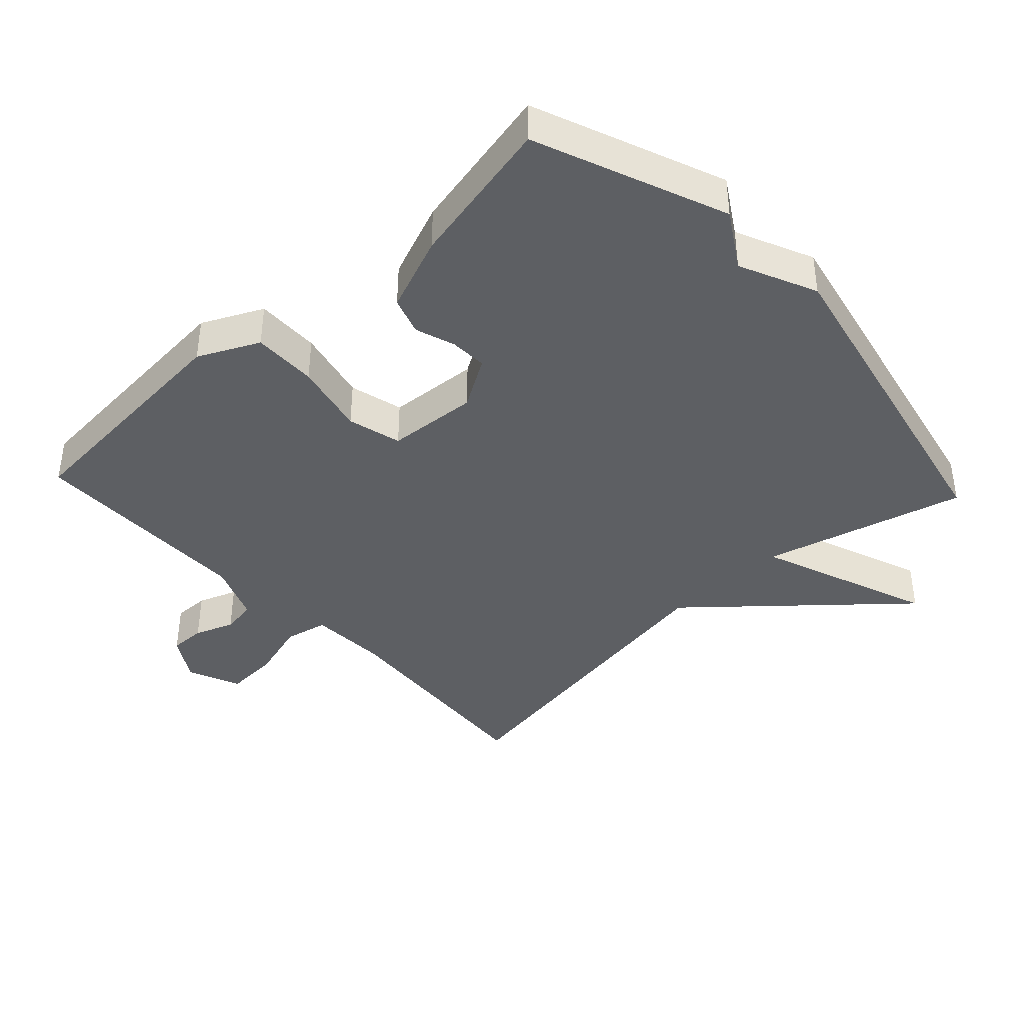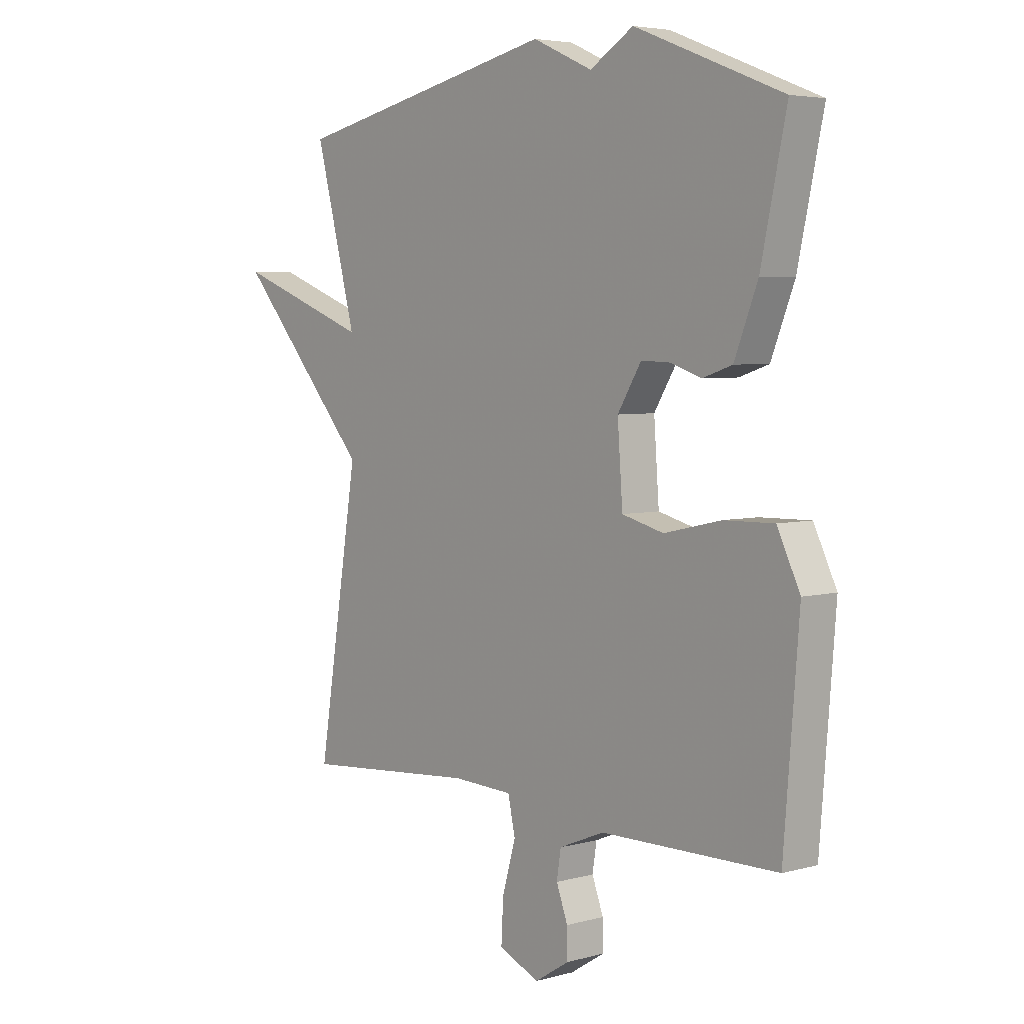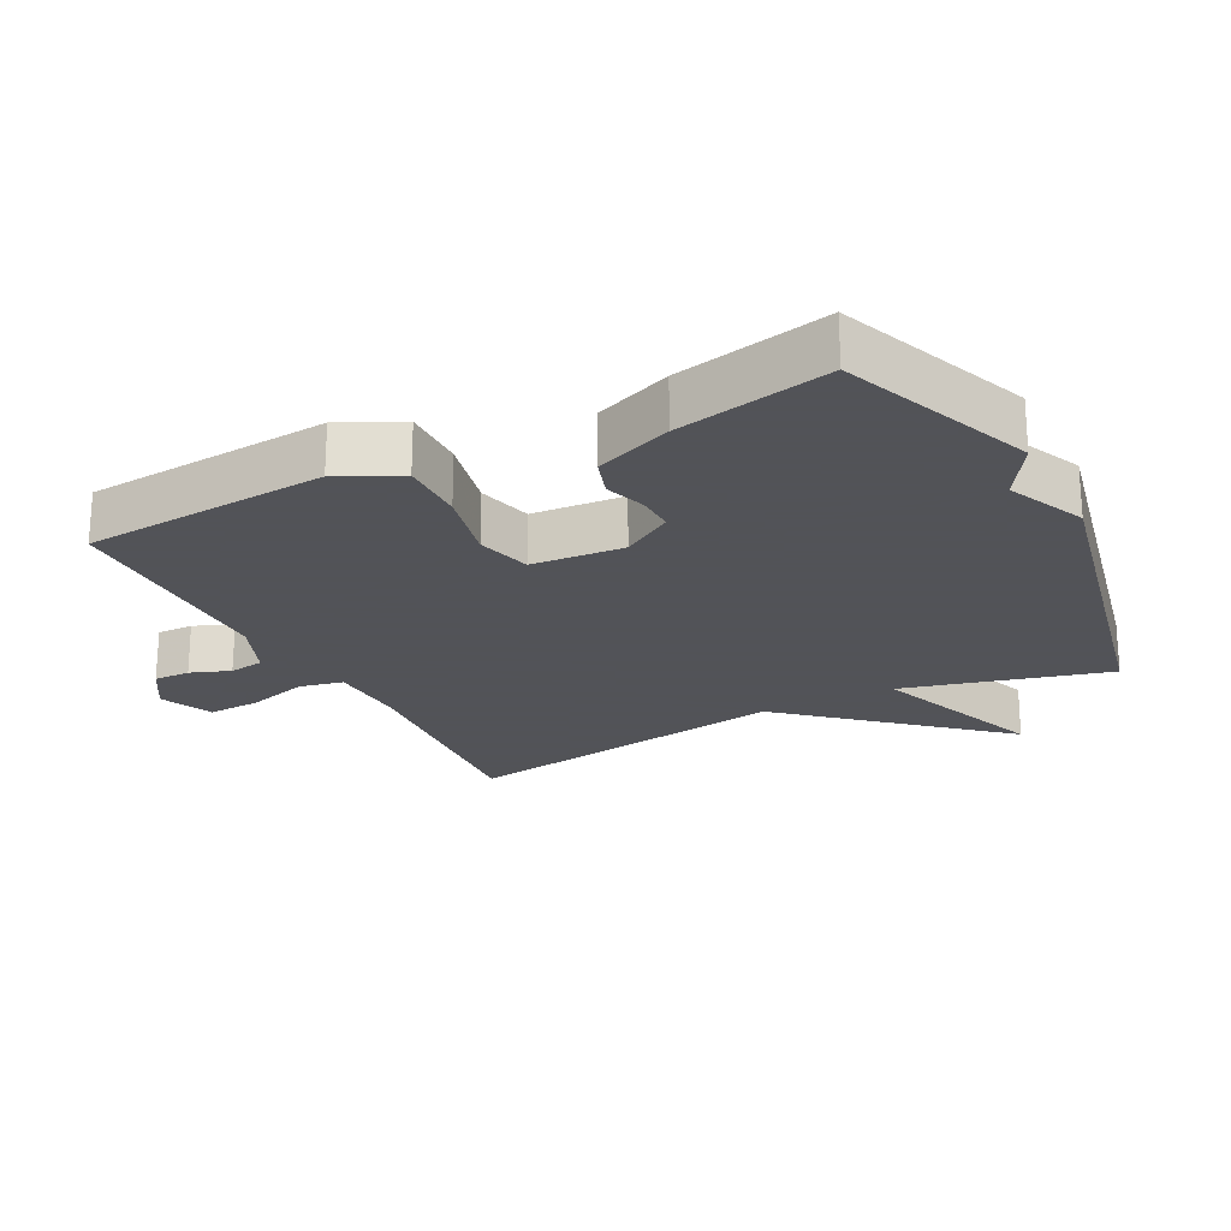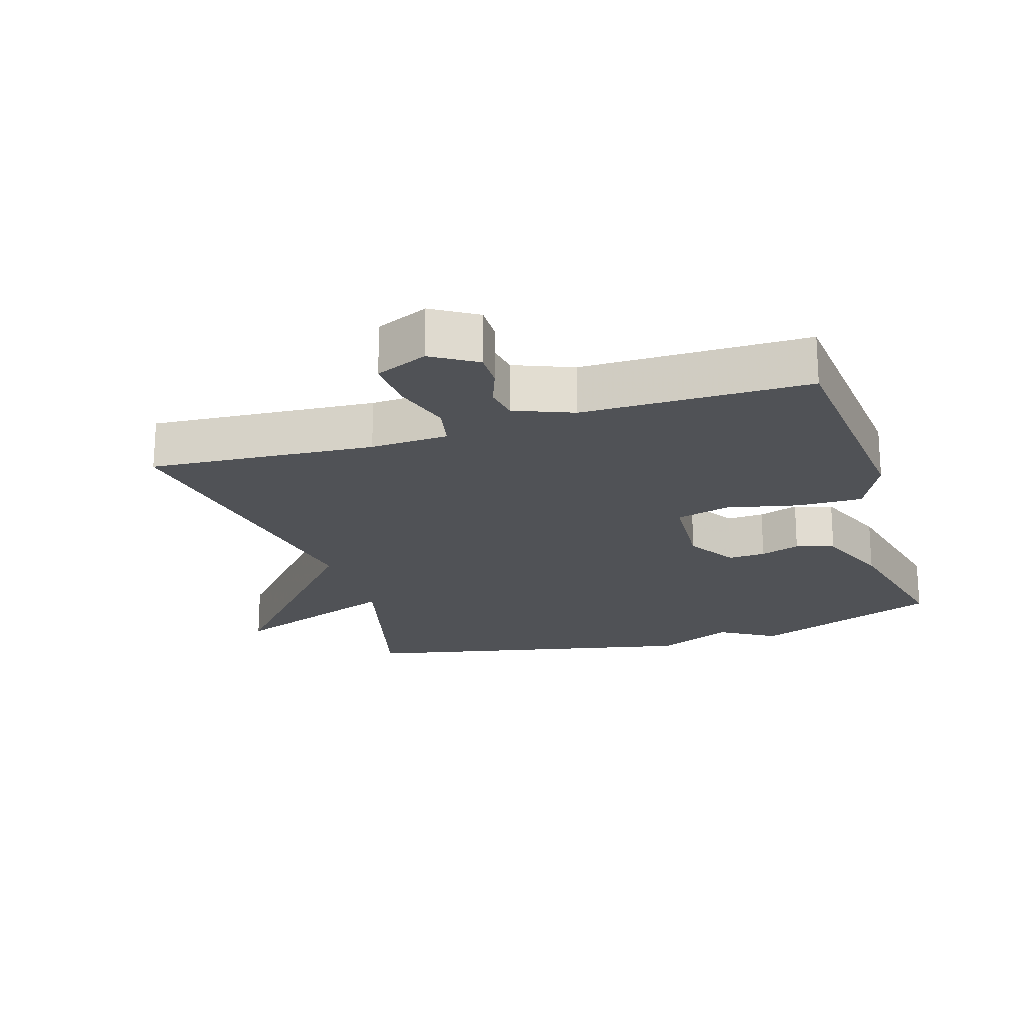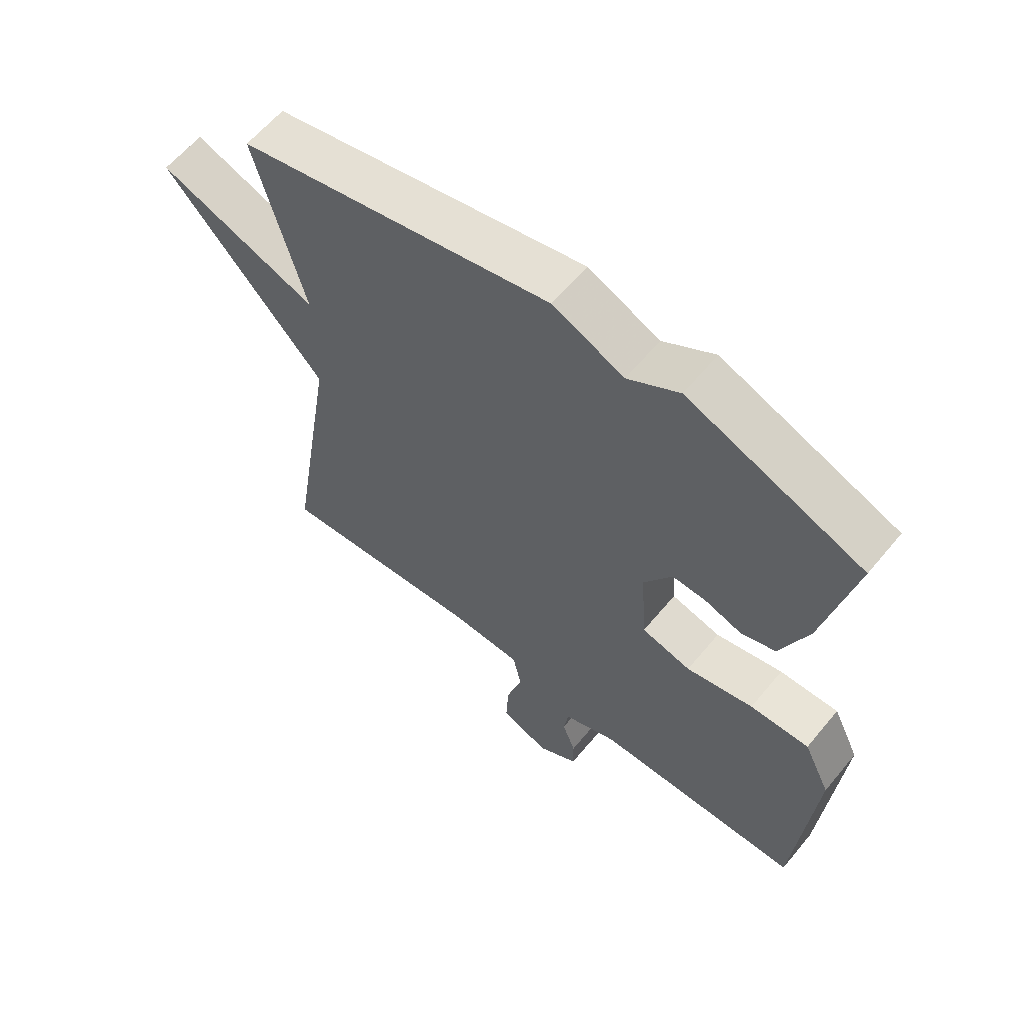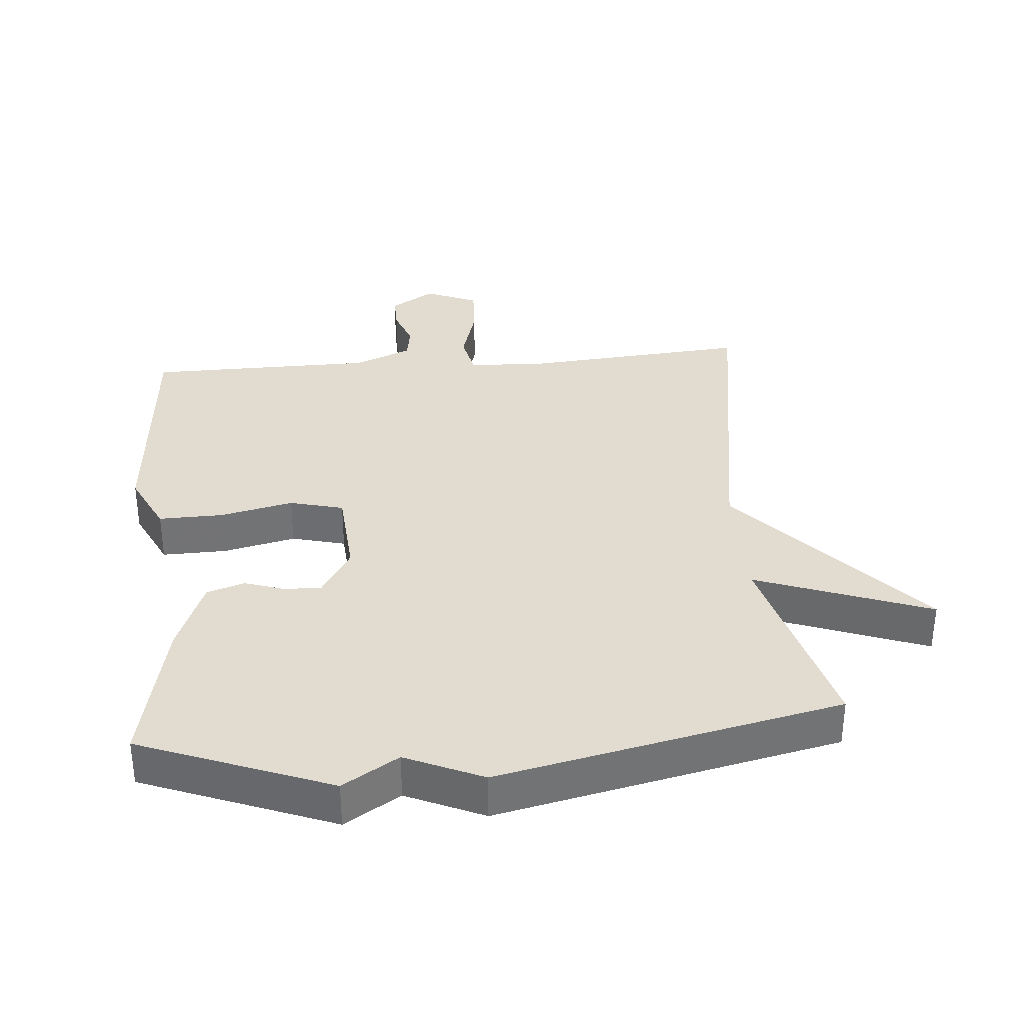
<metadata>
{"format":"obj","ext":"obj","renderer":"f3d","projection":"perspective","resolution":1024,"background":"white","views":[{"elev":-40.1,"azim":-47.0,"up":"+Y"},{"elev":4.7,"azim":-130.8,"up":"+Z"},{"elev":-22.5,"azim":-62.8,"up":"+Y"},{"elev":-20.7,"azim":-162.3,"up":"+Y"},{"elev":61.3,"azim":-140.5,"up":"+Z"},{"elev":34.5,"azim":-4.9,"up":"+Y"}]}
</metadata>
<code>
v -0.5 0.07 -0.5
v -0.529 0.07 -0.136
v -0.485 0.07 -0.045
v -0.388 0.07 -0.047
v -0.278 0.07 -0.072
v -0.197 0.07 -0.051
v -0.187 0.07 0.086
v -0.233 0.07 0.161
v -0.289 0.07 0.159
v -0.349 0.07 0.139
v -0.406 0.07 0.158
v -0.451 0.07 0.272
v -0.5 0.07 0.5
v -0.214 0.07 0.612
v -0.13 0.07 0.56
v -0.014 0.07 0.612
v 0.5 0.07 0.5
v 0.42 0.07 0.196
v 0.682 0.07 0.294
v 0.42 0.07 -0.004
v 0.5 0.07 -0.5
v 0.161 0.07 -0.473
v 0.044 0.07 -0.478
v 0.03 0.07 -0.543
v 0.056 0.07 -0.633
v 0.06 0.07 -0.712
v -0.019 0.07 -0.746
v -0.086 0.07 -0.704
v -0.085 0.07 -0.65
v -0.063 0.07 -0.591
v -0.071 0.07 -0.539
v -0.159 0.07 -0.503
v -0.5 0 -0.5
v -0.529 0 -0.136
v -0.485 0 -0.045
v -0.388 0 -0.047
v -0.278 0 -0.072
v -0.197 0 -0.051
v -0.187 0 0.086
v -0.233 0 0.161
v -0.289 0 0.159
v -0.349 0 0.139
v -0.406 0 0.158
v -0.451 0 0.272
v -0.5 0 0.5
v -0.214 0 0.612
v -0.13 0 0.56
v -0.014 0 0.612
v 0.5 0 0.5
v 0.42 0 0.196
v 0.682 0 0.294
v 0.42 0 -0.004
v 0.5 0 -0.5
v 0.161 0 -0.473
v 0.044 0 -0.478
v 0.03 0 -0.543
v 0.056 0 -0.633
v 0.06 0 -0.712
v -0.019 0 -0.746
v -0.086 0 -0.704
v -0.085 0 -0.65
v -0.063 0 -0.591
v -0.071 0 -0.539
v -0.159 0 -0.503
f 28 29 30
f 27 28 30
f 26 27 30
f 25 26 30
f 24 25 30
f 23 24 30 31
f 20 21 22
f 20 22 23
f 18 19 20
f 23 31 32
f 20 23 32
f 18 20 32
f 17 18 32
f 16 17 32
f 15 16 32
f 13 14 15
f 12 13 15
f 11 12 15
f 10 11 15
f 9 10 15
f 3 4 5
f 2 3 5
f 1 2 5
f 32 1 5
f 32 5 6
f 15 32 6 7
f 8 9 15
f 7 8 15
f 62 61 60
f 62 60 59
f 62 59 58
f 62 58 57
f 62 57 56
f 63 62 56 55
f 54 53 52
f 55 54 52
f 52 51 50
f 64 63 55
f 64 55 52
f 64 52 50
f 64 50 49
f 64 49 48
f 64 48 47
f 47 46 45
f 47 45 44
f 47 44 43
f 47 43 42
f 47 42 41
f 37 36 35
f 37 35 34
f 37 34 33
f 37 33 64
f 38 37 64
f 39 38 64 47
f 47 41 40
f 47 40 39
f 1 33 34 2
f 2 34 35 3
f 3 35 36 4
f 4 36 37 5
f 5 37 38 6
f 6 38 39 7
f 7 39 40 8
f 8 40 41 9
f 9 41 42 10
f 10 42 43 11
f 11 43 44 12
f 12 44 45 13
f 13 45 46 14
f 14 46 47 15
f 15 47 48 16
f 16 48 49 17
f 17 49 50 18
f 18 50 51 19
f 19 51 52 20
f 20 52 53 21
f 21 53 54 22
f 22 54 55 23
f 23 55 56 24
f 24 56 57 25
f 25 57 58 26
f 26 58 59 27
f 27 59 60 28
f 28 60 61 29
f 29 61 62 30
f 30 62 63 31
f 31 63 64 32
f 32 64 33 1

</code>
